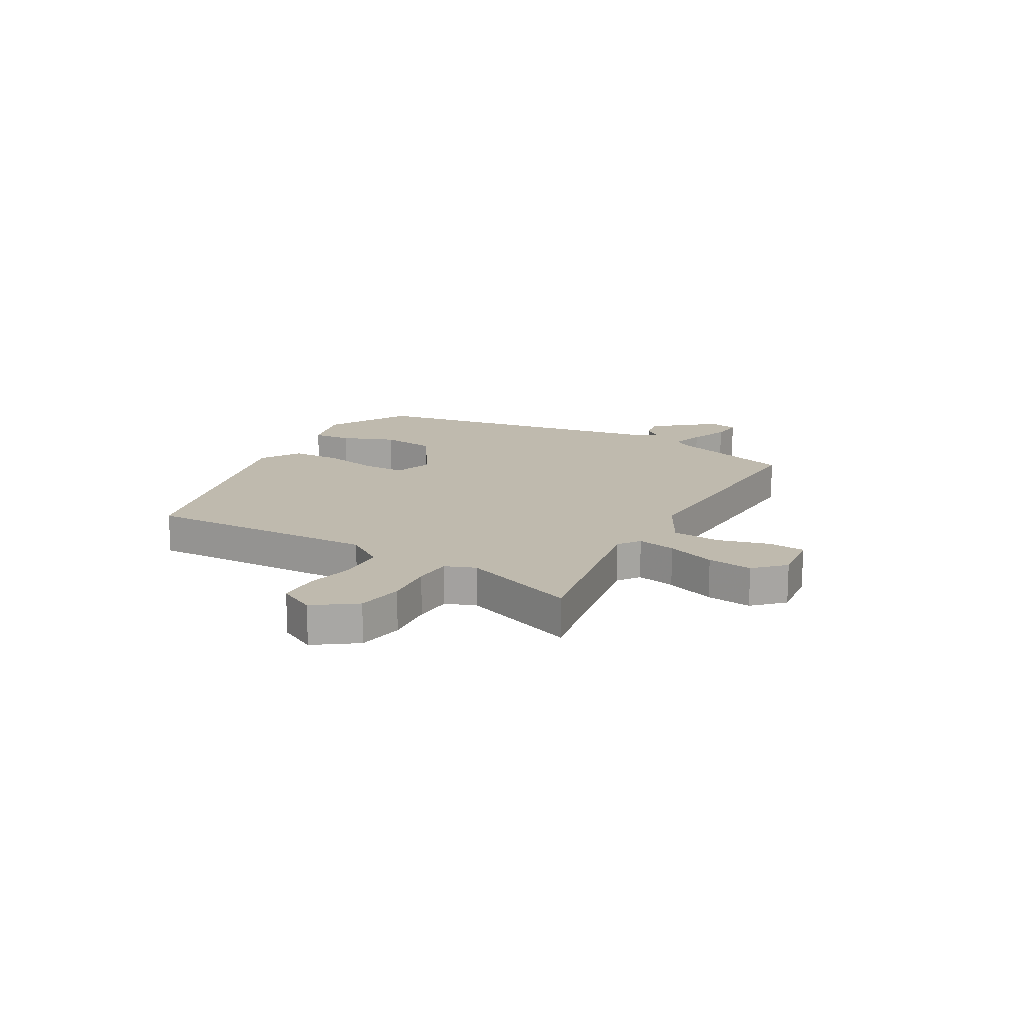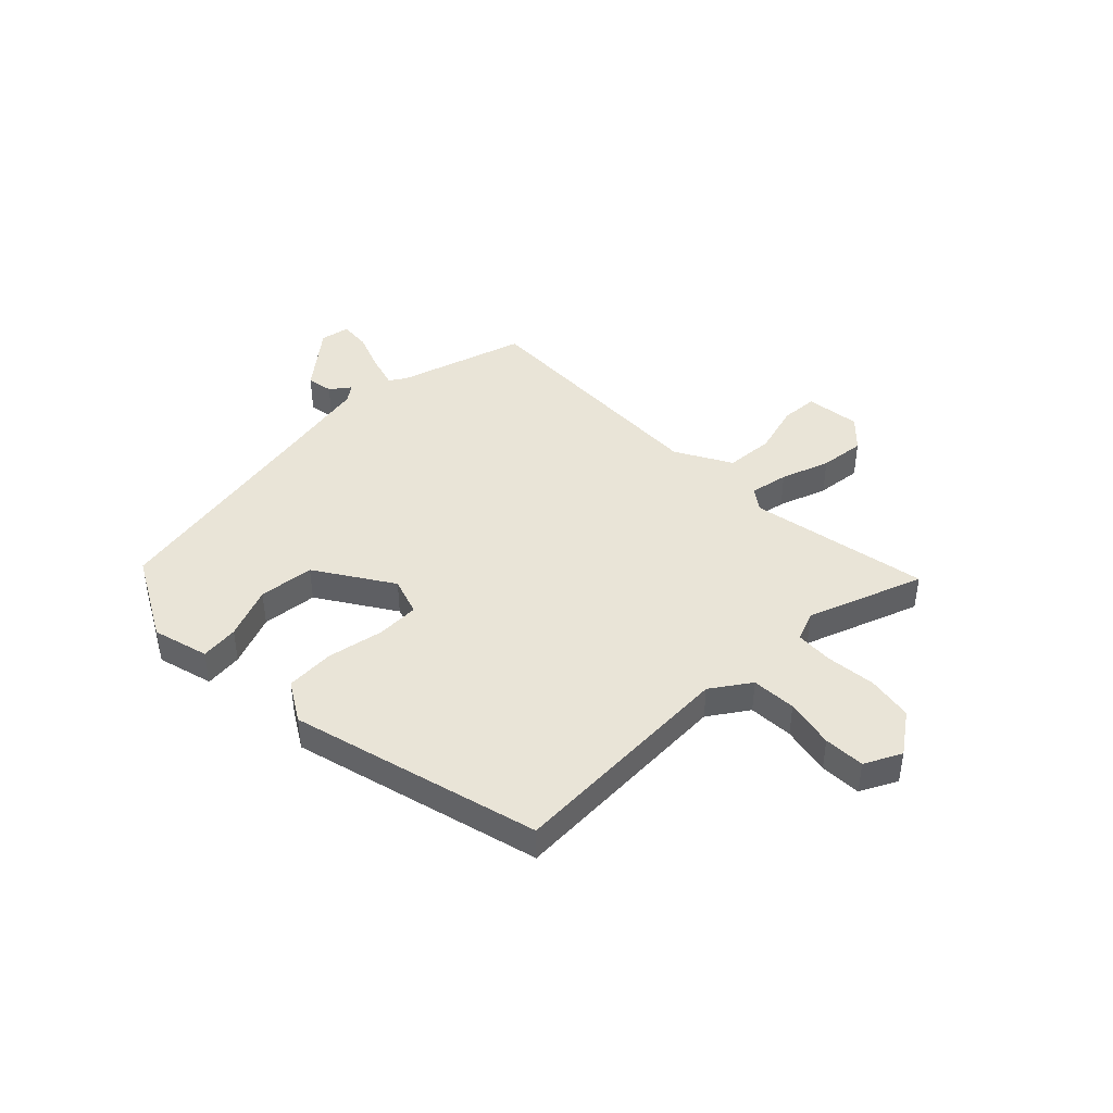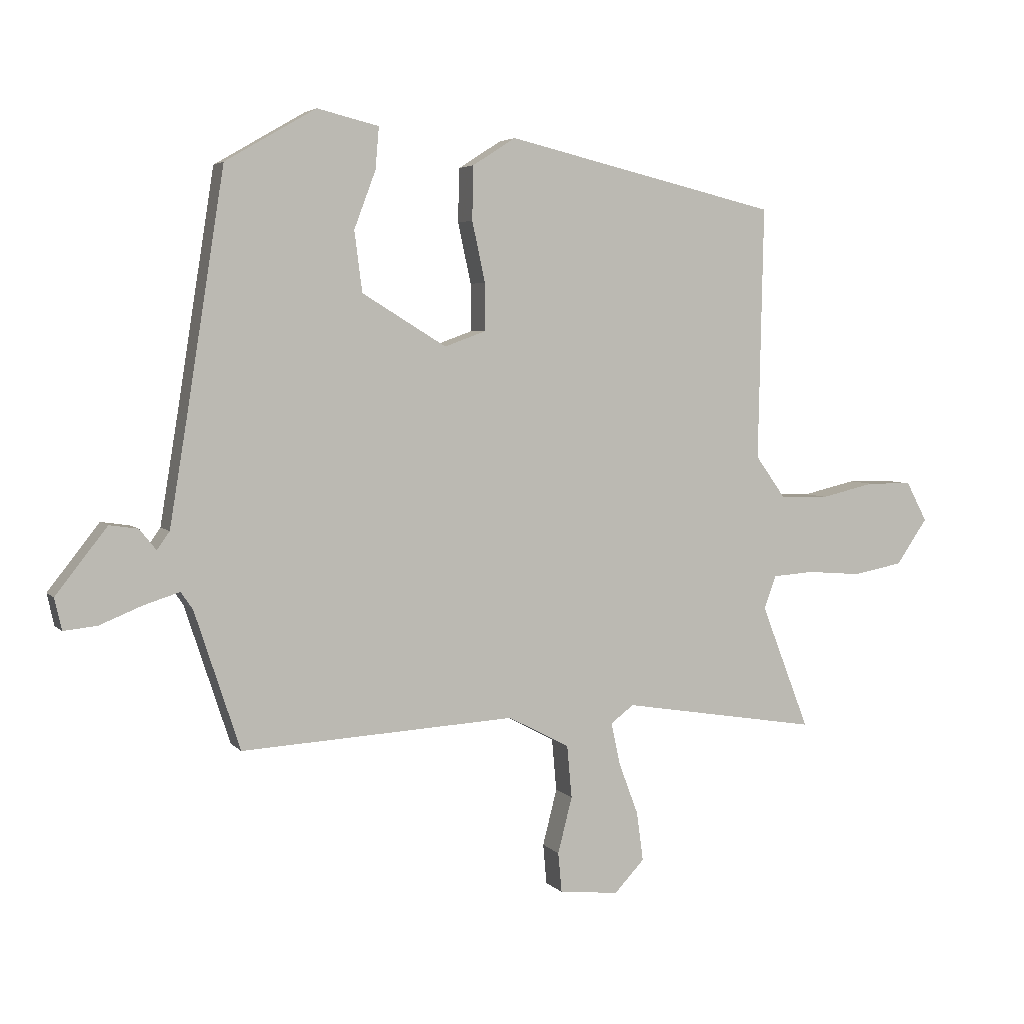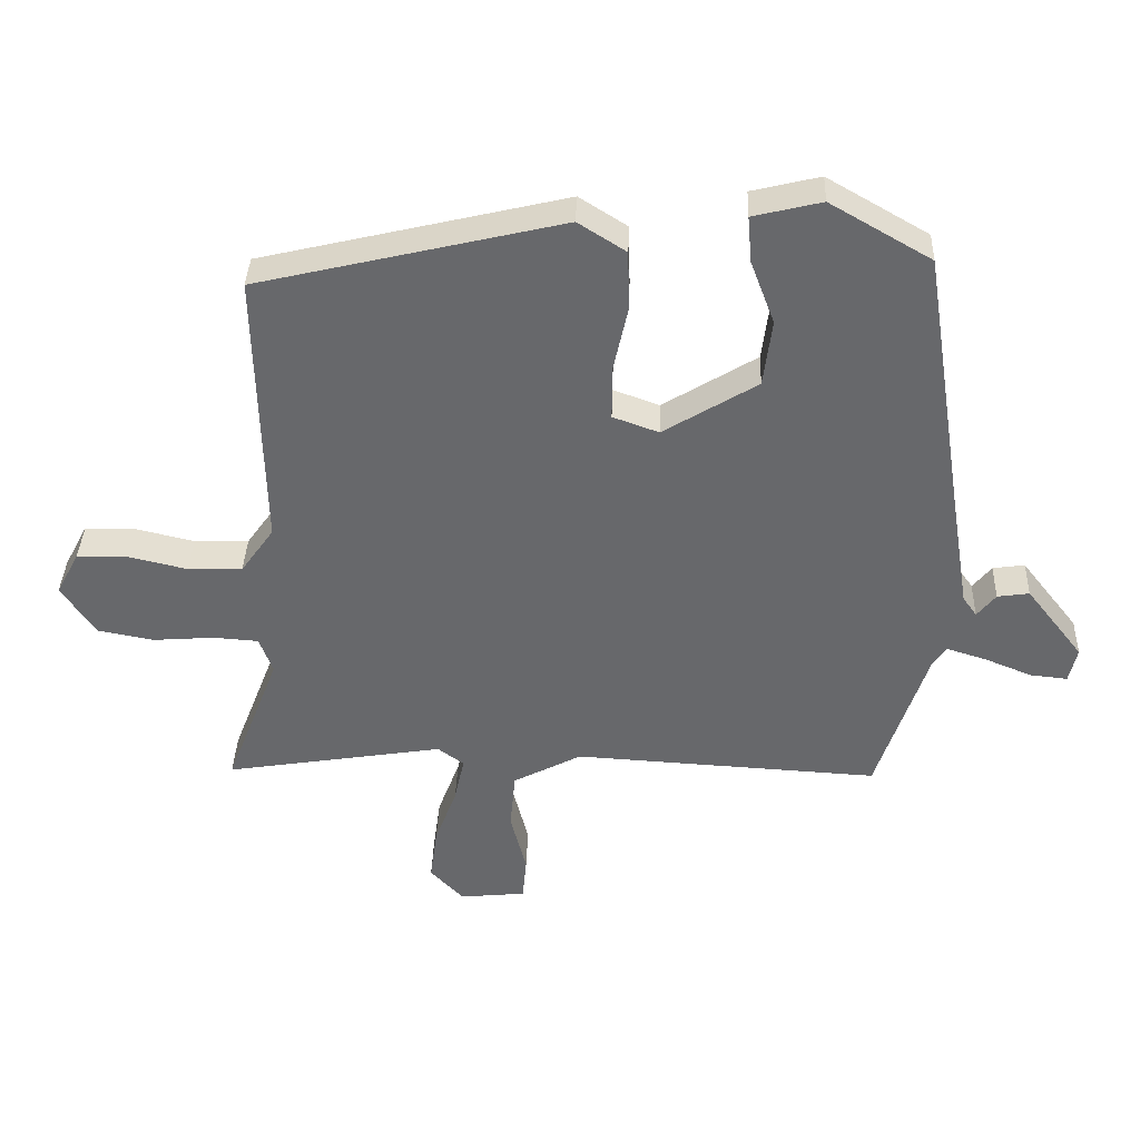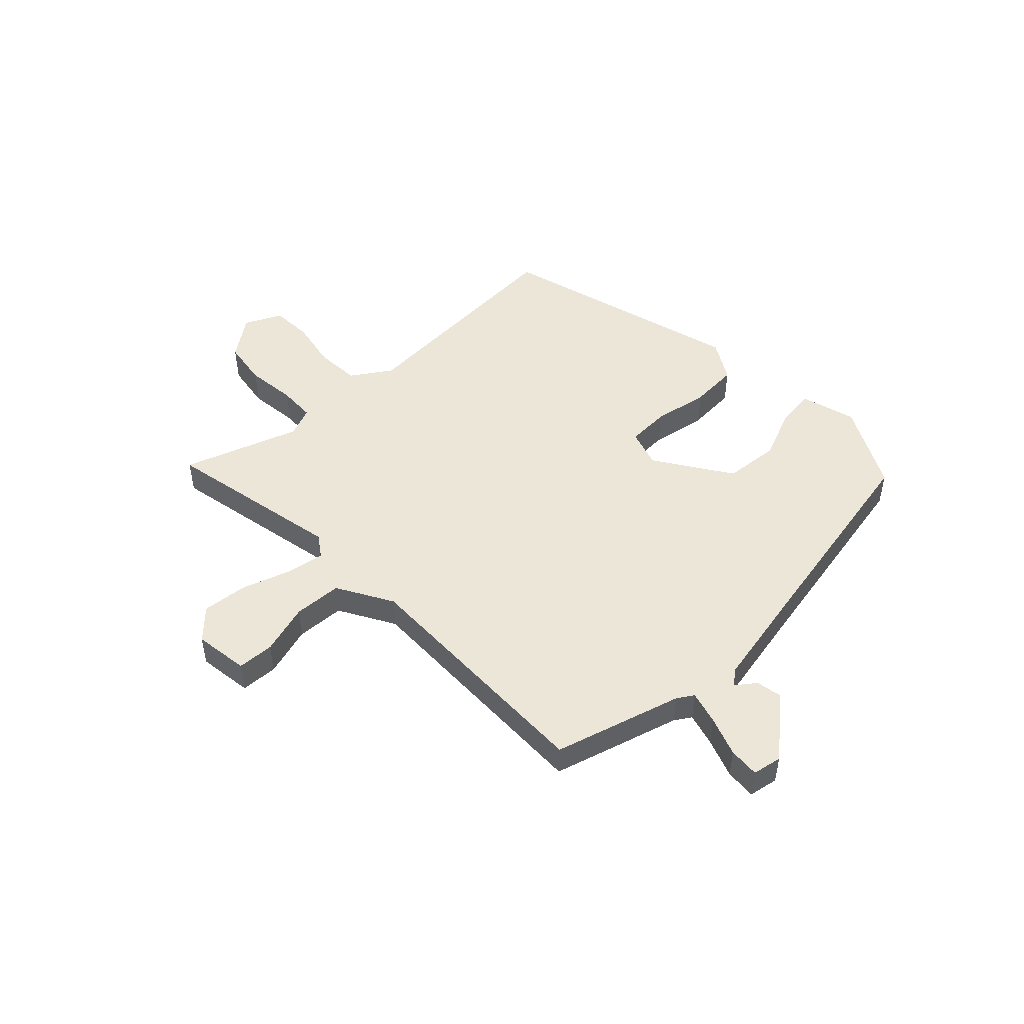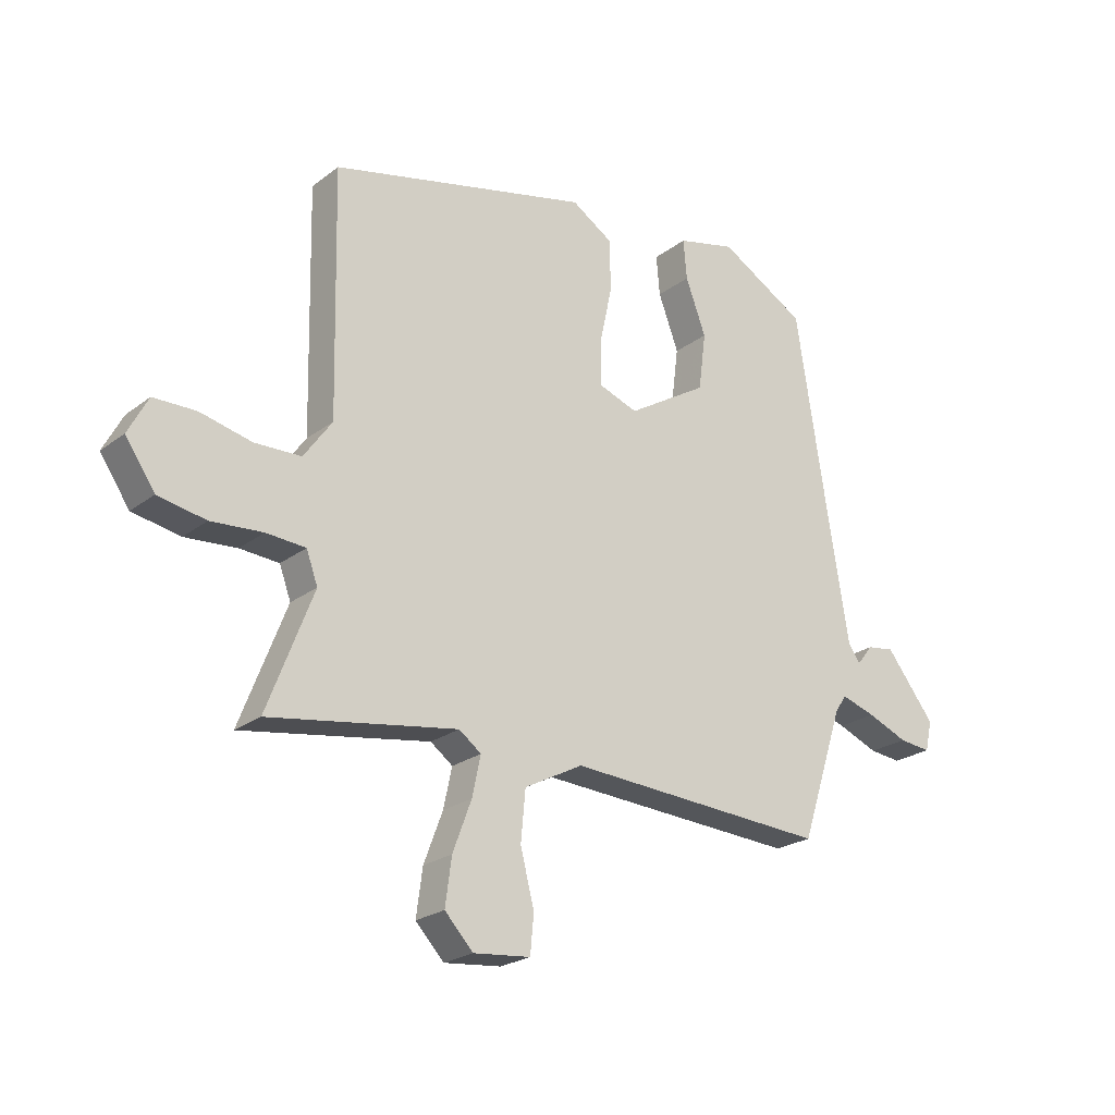
<metadata>
{"format":"obj","ext":"obj","renderer":"f3d","projection":"perspective","resolution":1024,"background":"white","views":[{"elev":15.8,"azim":118.6,"up":"+Y"},{"elev":43.3,"azim":44.1,"up":"+Y"},{"elev":4.3,"azim":-20.6,"up":"+Z"},{"elev":37.3,"azim":-178.1,"up":"+Z"},{"elev":48.9,"azim":-135.9,"up":"+Y"},{"elev":-23.0,"azim":141.8,"up":"+Z"}]}
</metadata>
<code>
v 0.466 0.07 0.383
v 0.457 0.07 -0.041
v 0.507 0.07 -0.111
v 0.589 0.07 -0.113
v 0.679 0.07 -0.092
v 0.754 0.07 -0.093
v 0.789 0.07 -0.159
v 0.737 0.07 -0.235
v 0.653 0.07 -0.251
v 0.562 0.07 -0.244
v 0.493 0.07 -0.249
v 0.473 0.07 -0.304
v 0.554 0.07 -0.513
v 0.224 0.07 -0.46
v 0.185 0.07 -0.489
v 0.2 0.07 -0.559
v 0.233 0.07 -0.647
v 0.244 0.07 -0.729
v 0.194 0.07 -0.782
v 0.094 0.07 -0.772
v 0.088 0.07 -0.705
v 0.112 0.07 -0.611
v 0.104 0.07 -0.523
v 0.001 0.07 -0.469
v -0.459 0.07 -0.496
v -0.535 0.07 -0.265
v -0.555 0.07 -0.236
v -0.615 0.07 -0.255
v -0.686 0.07 -0.284
v -0.742 0.07 -0.29
v -0.754 0.07 -0.237
v -0.668 0.07 -0.127
v -0.62 0.07 -0.134
v -0.592 0.07 -0.169
v -0.571 0.07 -0.139
v -0.541 0.07 0.045
v -0.479 0.07 0.44
v -0.327 0.07 0.528
v -0.224 0.07 0.503
v -0.23 0.07 0.433
v -0.266 0.07 0.337
v -0.253 0.07 0.236
v -0.112 0.07 0.15
v -0.043 0.07 0.175
v -0.043 0.07 0.254
v -0.065 0.07 0.355
v -0.063 0.07 0.445
v 0.009 0.07 0.491
v 0.466 0 0.383
v 0.457 0 -0.041
v 0.507 0 -0.111
v 0.589 0 -0.113
v 0.679 0 -0.092
v 0.754 0 -0.093
v 0.789 0 -0.159
v 0.737 0 -0.235
v 0.653 0 -0.251
v 0.562 0 -0.244
v 0.493 0 -0.249
v 0.473 0 -0.304
v 0.554 0 -0.513
v 0.224 0 -0.46
v 0.185 0 -0.489
v 0.2 0 -0.559
v 0.233 0 -0.647
v 0.244 0 -0.729
v 0.194 0 -0.782
v 0.094 0 -0.772
v 0.088 0 -0.705
v 0.112 0 -0.611
v 0.104 0 -0.523
v 0.001 0 -0.469
v -0.459 0 -0.496
v -0.535 0 -0.265
v -0.555 0 -0.236
v -0.615 0 -0.255
v -0.686 0 -0.284
v -0.742 0 -0.29
v -0.754 0 -0.237
v -0.668 0 -0.127
v -0.62 0 -0.134
v -0.592 0 -0.169
v -0.571 0 -0.139
v -0.541 0 0.045
v -0.479 0 0.44
v -0.327 0 0.528
v -0.224 0 0.503
v -0.23 0 0.433
v -0.266 0 0.337
v -0.253 0 0.236
v -0.112 0 0.15
v -0.043 0 0.175
v -0.043 0 0.254
v -0.065 0 0.355
v -0.063 0 0.445
v 0.009 0 0.491
f 48 1 2
f 47 48 2
f 46 47 2
f 45 46 2
f 44 45 2 3
f 43 44 3
f 39 40 41
f 38 39 41
f 37 38 41
f 36 37 41
f 35 36 41 42
f 34 35 42 43
f 32 33 34
f 31 32 34
f 30 31 34
f 29 30 34
f 28 29 34
f 27 28 34 43
f 24 25 26
f 27 43 3
f 26 27 3
f 24 26 3
f 20 21 22
f 19 20 22
f 18 19 22
f 17 18 22
f 16 17 22
f 15 16 22 23
f 24 3 4
f 23 24 4
f 15 23 4
f 14 15 4
f 8 9 10
f 7 8 10
f 6 7 10
f 5 6 10
f 4 5 10
f 4 10 11
f 14 4 11
f 12 13 14
f 11 12 14
f 50 49 96
f 50 96 95
f 50 95 94
f 50 94 93
f 51 50 93 92
f 51 92 91
f 89 88 87
f 89 87 86
f 89 86 85
f 89 85 84
f 90 89 84 83
f 91 90 83 82
f 82 81 80
f 82 80 79
f 82 79 78
f 82 78 77
f 82 77 76
f 91 82 76 75
f 74 73 72
f 51 91 75
f 51 75 74
f 51 74 72
f 70 69 68
f 70 68 67
f 70 67 66
f 70 66 65
f 70 65 64
f 71 70 64 63
f 52 51 72
f 52 72 71
f 52 71 63
f 52 63 62
f 58 57 56
f 58 56 55
f 58 55 54
f 58 54 53
f 58 53 52
f 59 58 52
f 59 52 62
f 62 61 60
f 62 60 59
f 1 49 50 2
f 2 50 51 3
f 3 51 52 4
f 4 52 53 5
f 5 53 54 6
f 6 54 55 7
f 7 55 56 8
f 8 56 57 9
f 9 57 58 10
f 10 58 59 11
f 11 59 60 12
f 12 60 61 13
f 13 61 62 14
f 14 62 63 15
f 15 63 64 16
f 16 64 65 17
f 17 65 66 18
f 18 66 67 19
f 19 67 68 20
f 20 68 69 21
f 21 69 70 22
f 22 70 71 23
f 23 71 72 24
f 24 72 73 25
f 25 73 74 26
f 26 74 75 27
f 27 75 76 28
f 28 76 77 29
f 29 77 78 30
f 30 78 79 31
f 31 79 80 32
f 32 80 81 33
f 33 81 82 34
f 34 82 83 35
f 35 83 84 36
f 36 84 85 37
f 37 85 86 38
f 38 86 87 39
f 39 87 88 40
f 40 88 89 41
f 41 89 90 42
f 42 90 91 43
f 43 91 92 44
f 44 92 93 45
f 45 93 94 46
f 46 94 95 47
f 47 95 96 48
f 48 96 49 1

</code>
